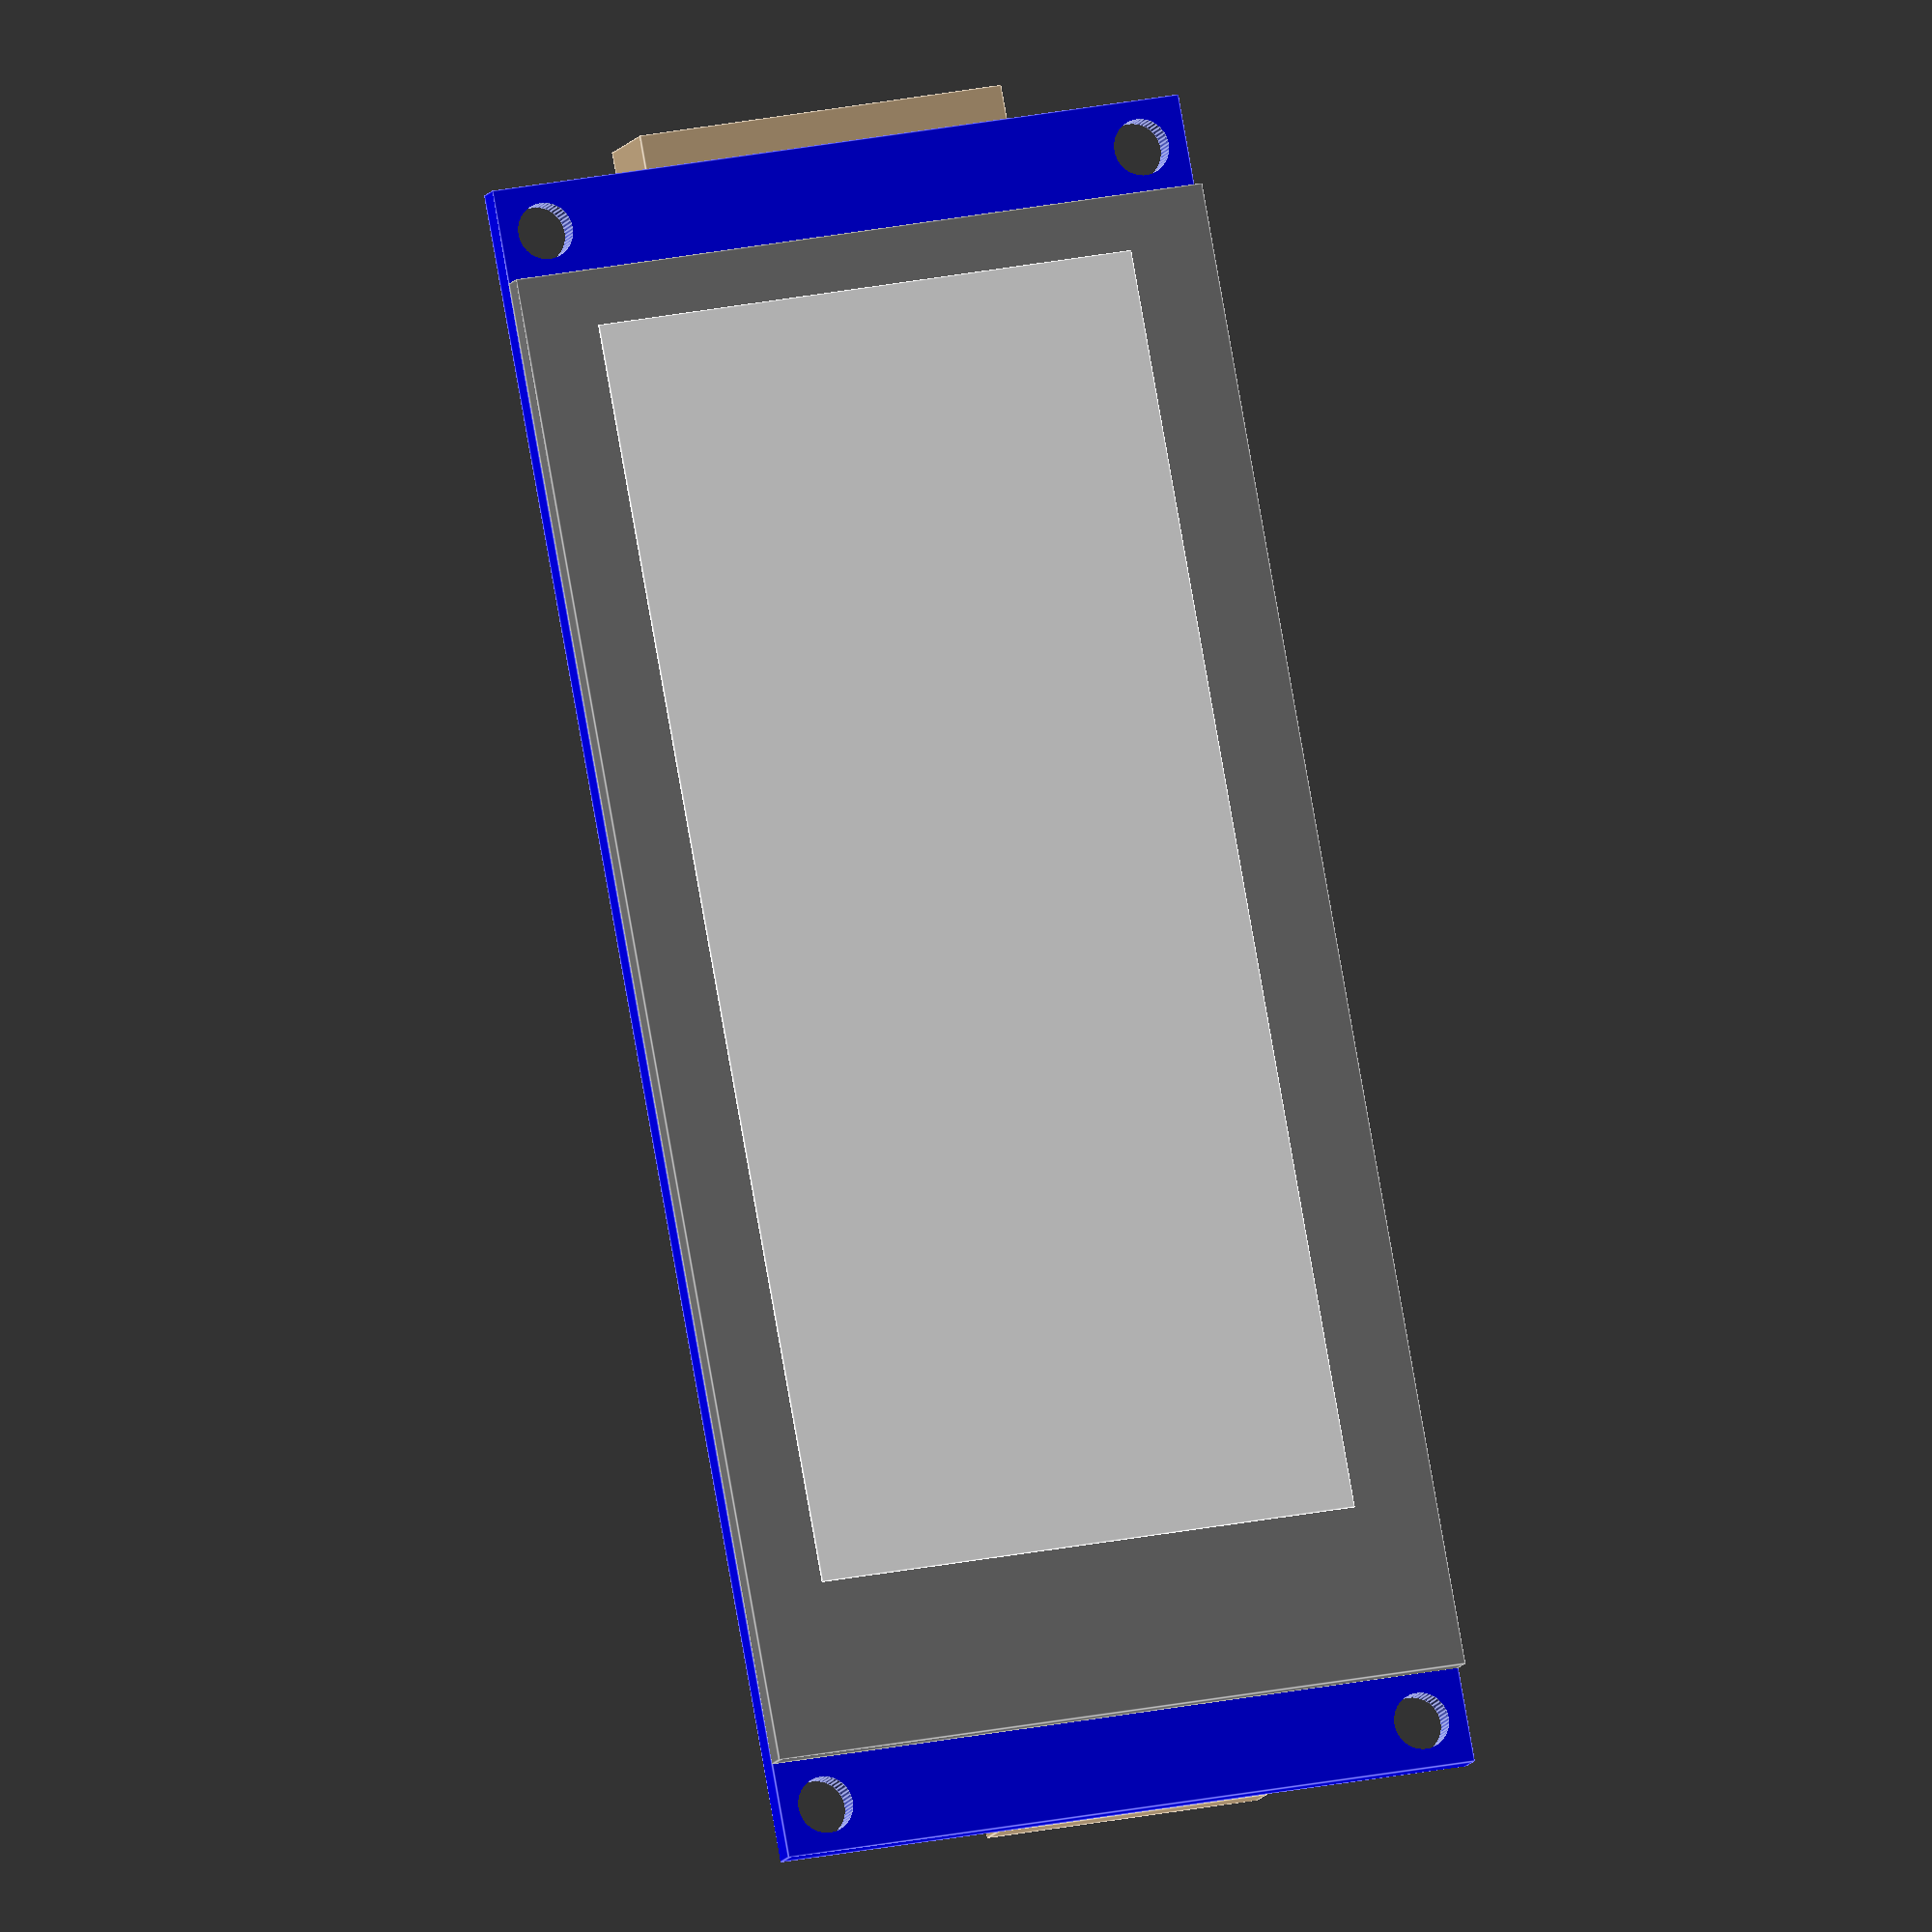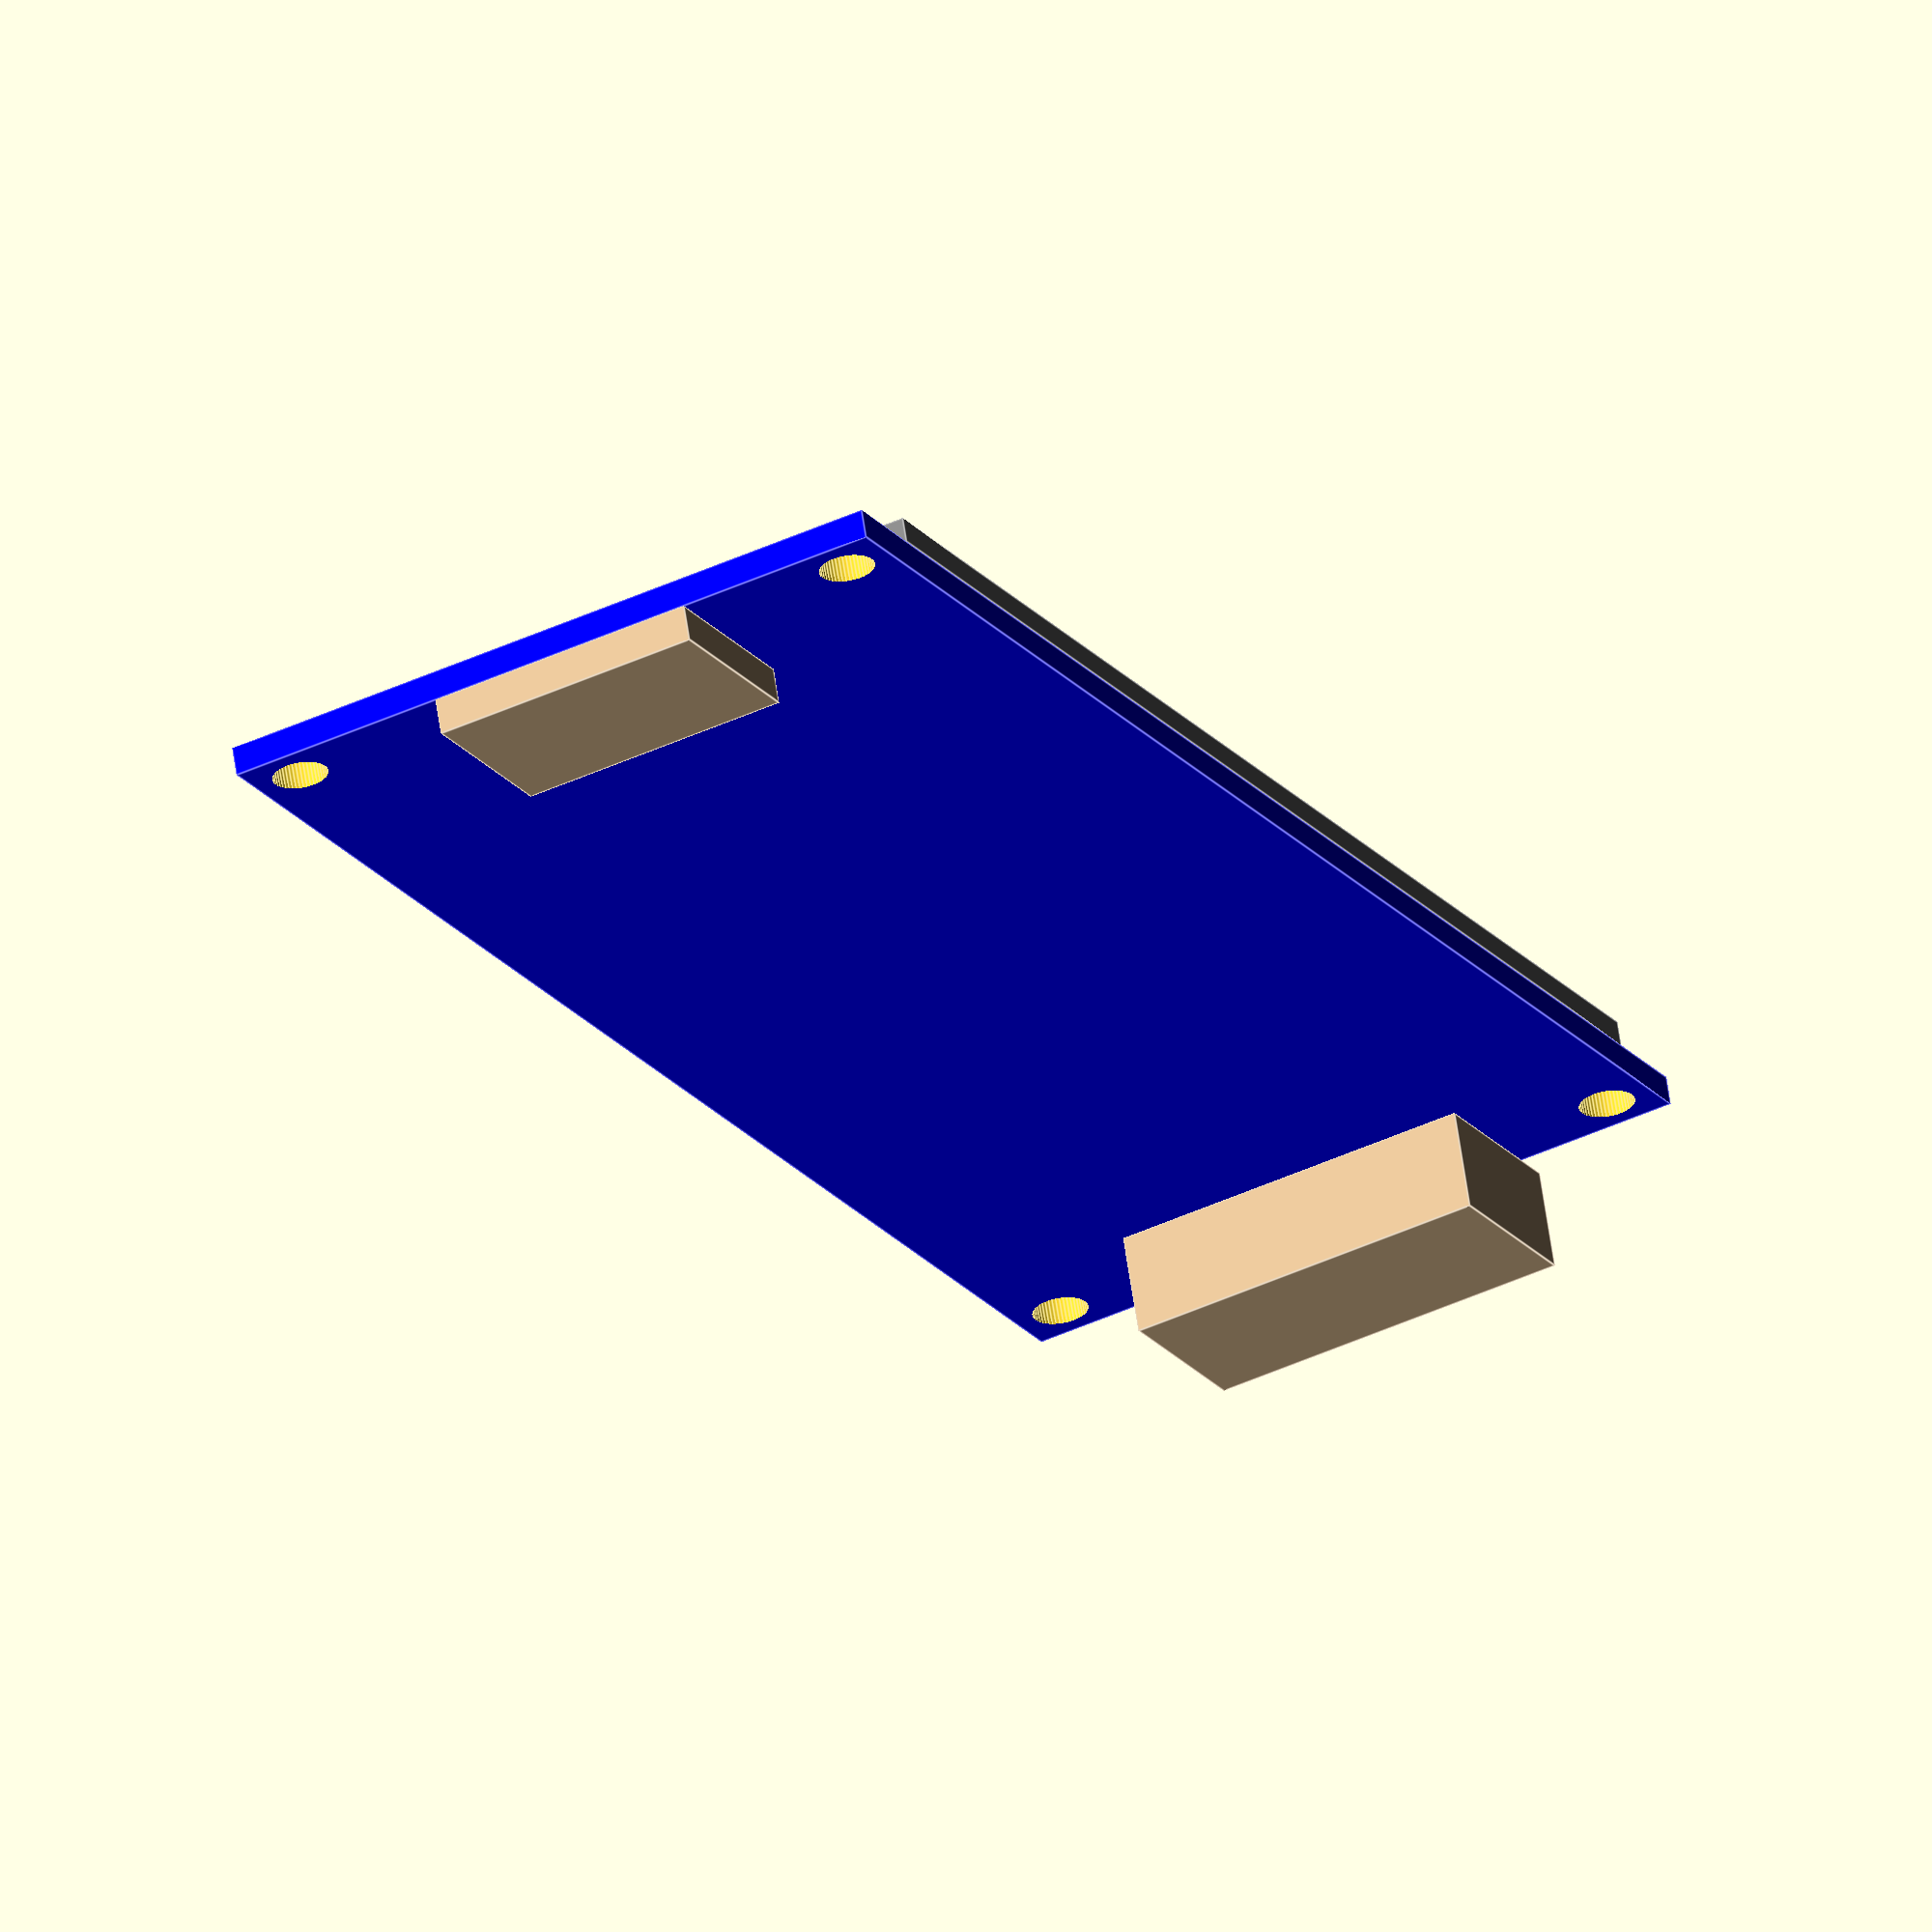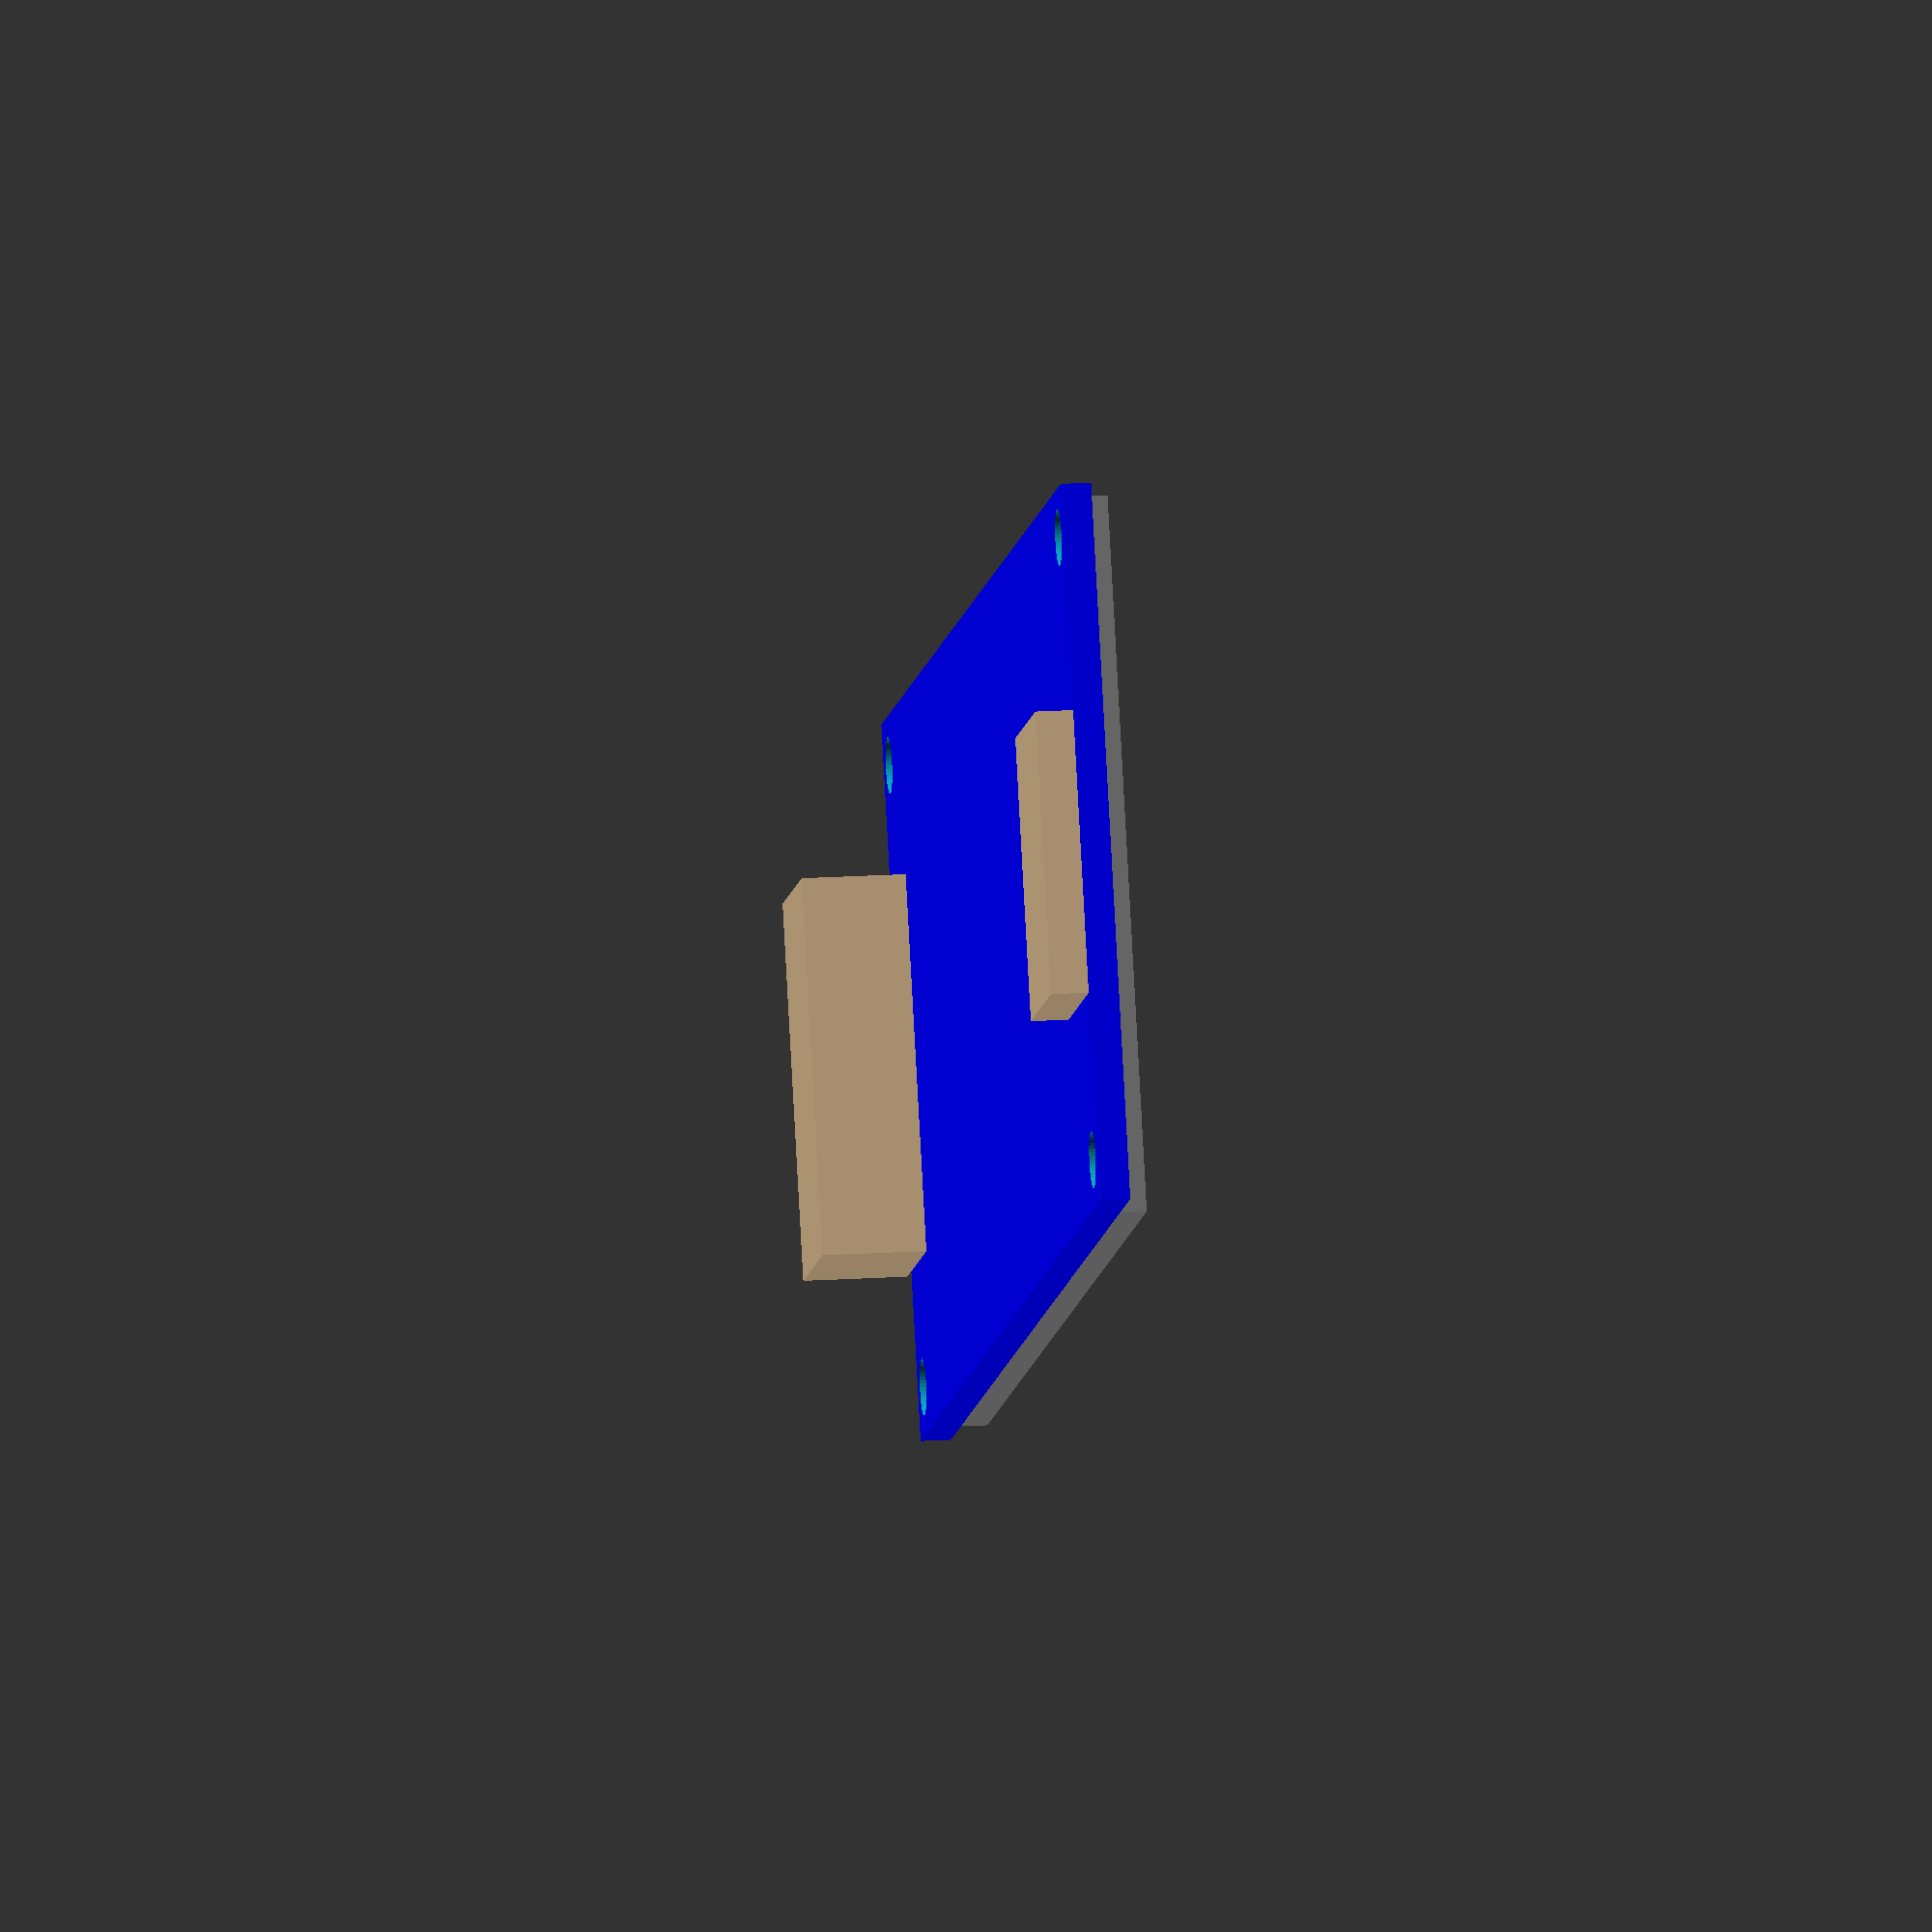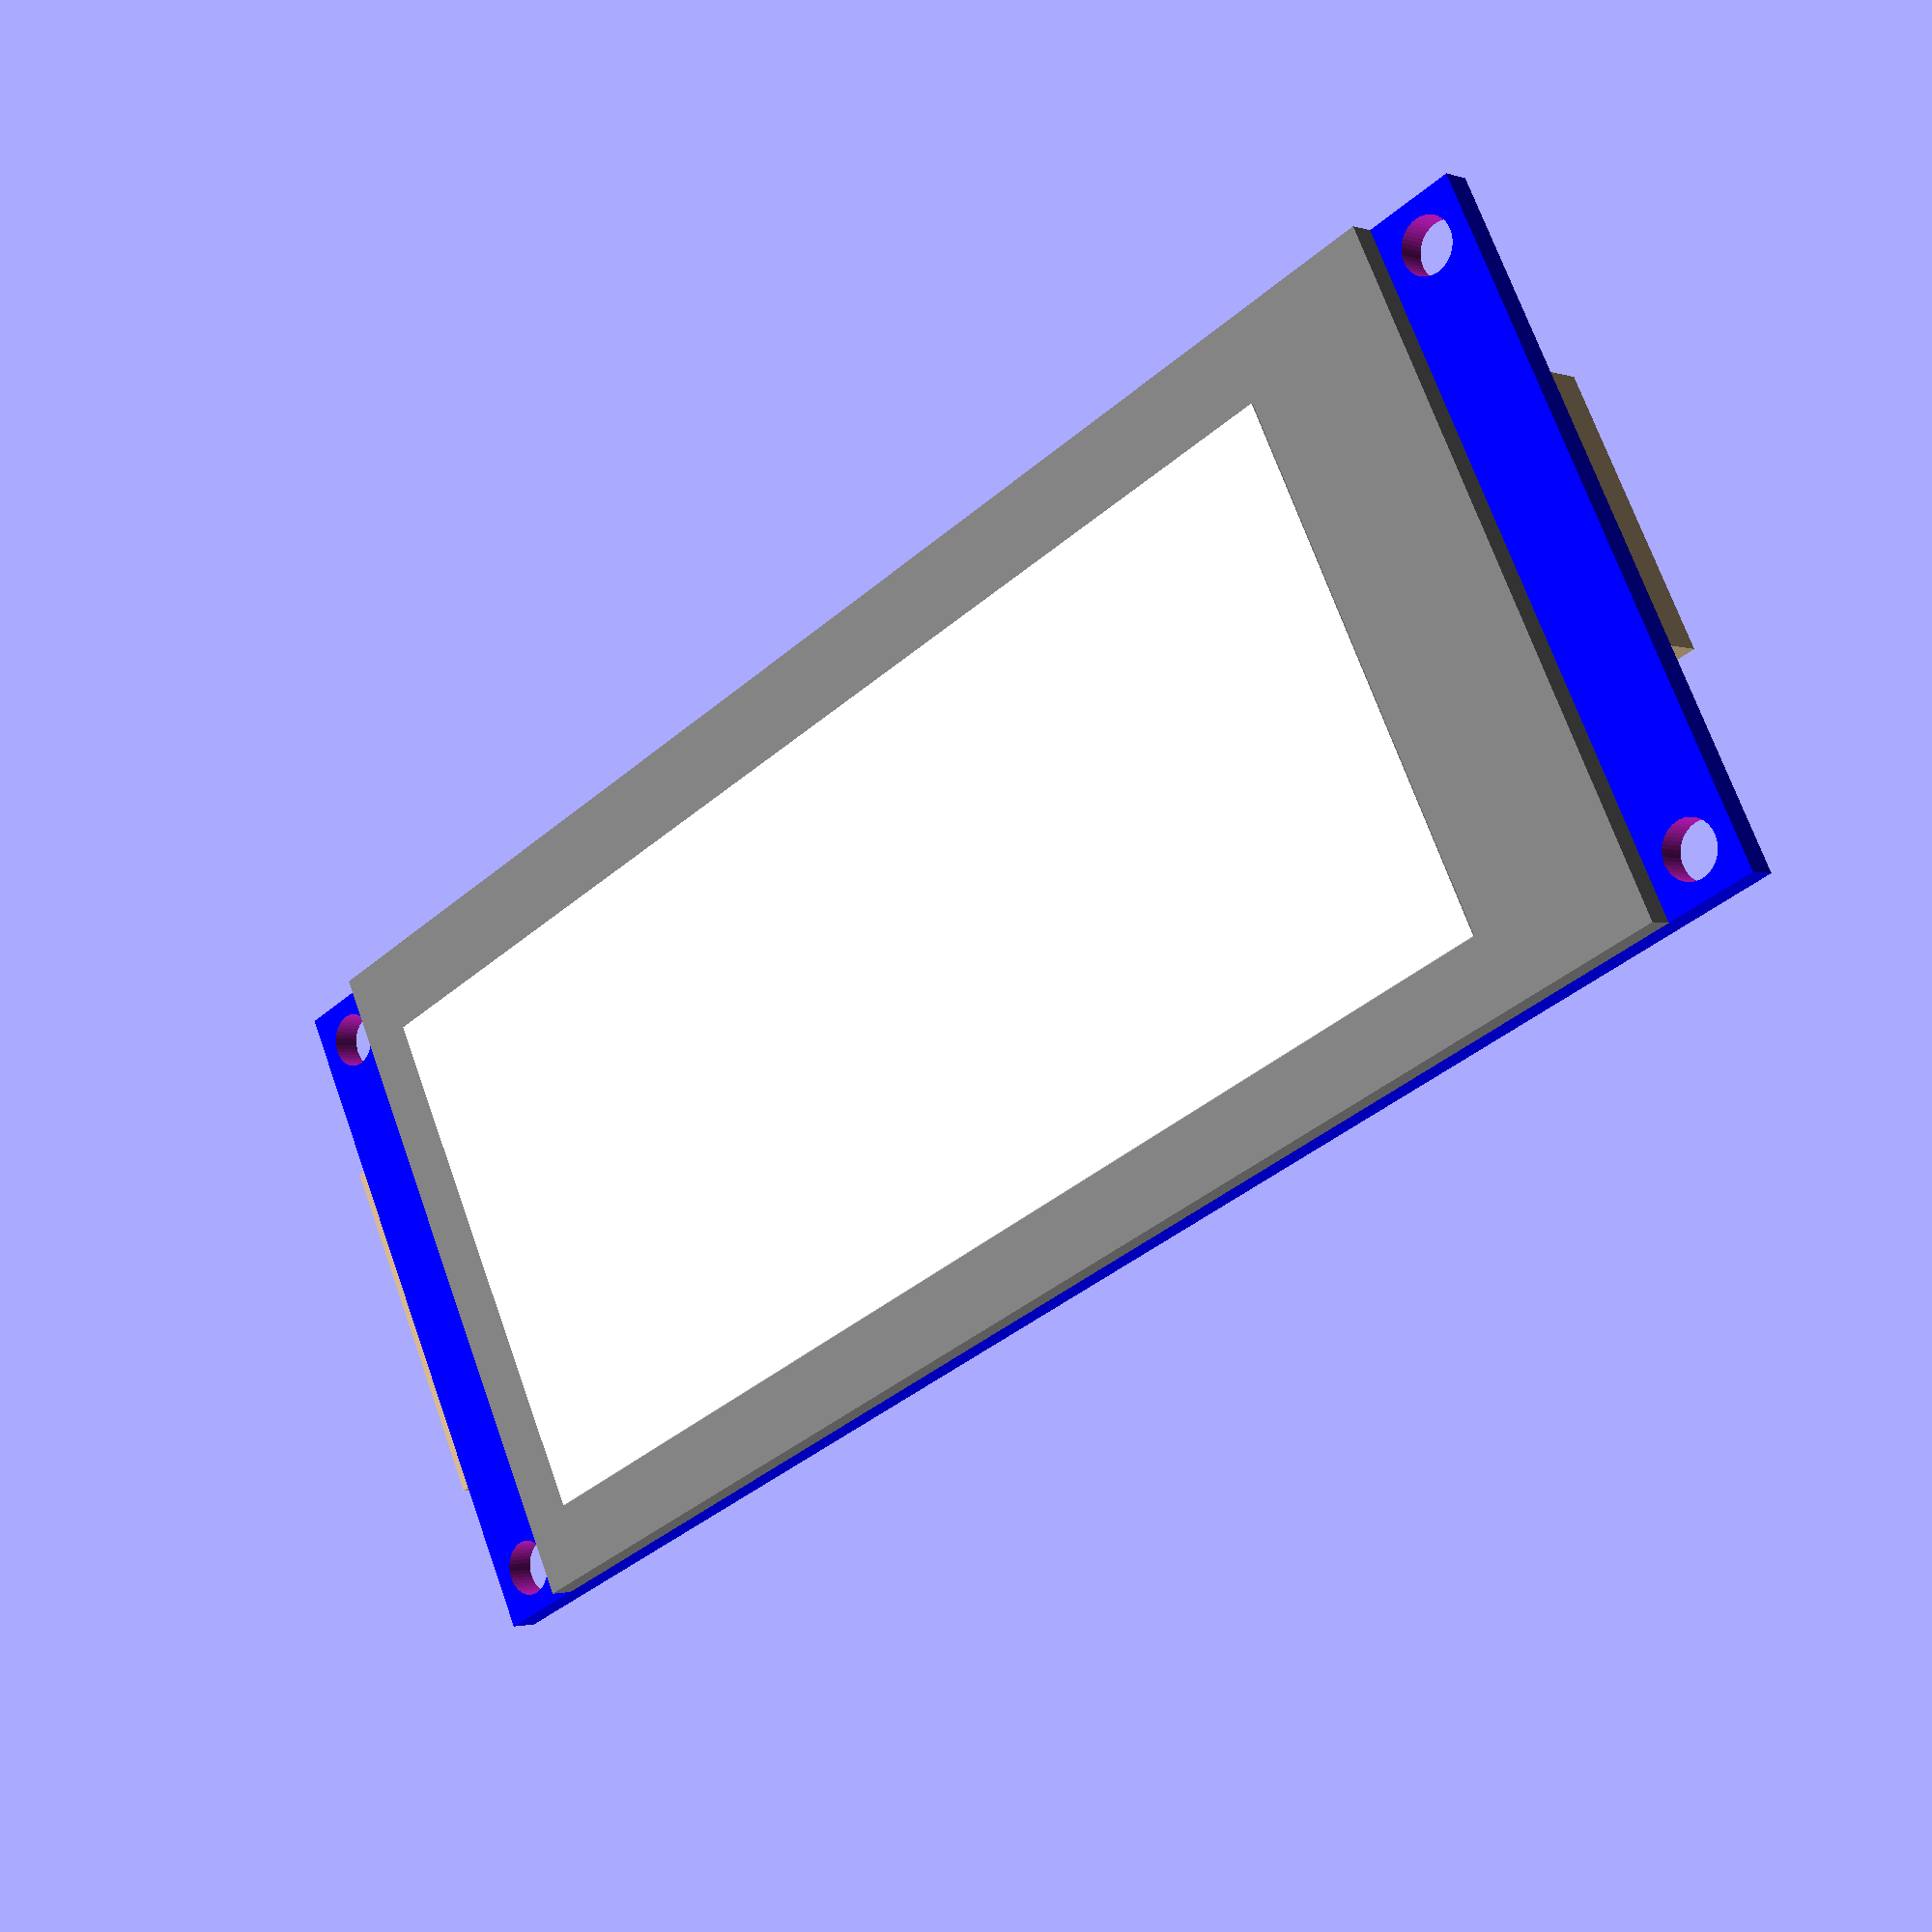
<openscad>
$fa = 0.2;
$fs = 0.2;

module display() {
    // PCB
    width = 89.50;
    height = 38.00;
    depth = 1.6;
    
    // Screws
    radius = 1.5;
    dist = 2.5;

    // "Paper"
    paper_depth = 3 - depth;
    paper_start_x = 5;
    paper_end_x = width - 5;
    paper_width = paper_end_x - paper_start_x;
    paper_height = height;

    // Display
    display_start_x = 8;
    display_end_x = width - 14;
    display_start_y = 4;
    display_end_y = height - 4.5;
    display_width = display_end_x - display_start_x;
    display_height = display_end_y - display_start_y;

    // Connector
    conn_start_x = -2;
    conn_end_x = 7.5;
    conn_start_y = 9;
    conn_end_y = height - 9;
    conn_width = conn_end_x - conn_start_x;
    conn_height = conn_end_y - conn_start_y;
    conn_depth = 5.5;
    
    // Ribbon Connector
    rib_start_x = width - 10;
    rib_end_x = width;
    rib_start_y = 12;
    rib_end_y = height - 11;
    rib_width = rib_end_x - rib_start_x;
    rib_height = rib_end_y - rib_start_y;
    rib_depth = 2;

    // PCB
    difference() {
        color("blue") cube([width, height, depth]);
        // Screws
        for (x=[0+dist, width-dist]) {
            for (y=[0+dist, height-dist]) {
                translate([x, y, -0.1]) cylinder(h=depth+0.2, r=radius);
            }
        }
    }

    // "Paper"
    color("gray")
        translate([paper_start_x, 0, depth])
            cube([paper_width, paper_height, paper_depth]);

    // Display
    color("white")
        translate([display_start_x, display_start_y, depth+paper_depth])
            cube([display_width, display_height, 0.1]);

    // Connector
    color("tan")
        translate([conn_start_x, conn_start_y, -conn_depth])
            cube([conn_width, conn_height, conn_depth]);

    color("tan")
        translate([rib_start_x, rib_start_y, -rib_depth])
            cube([rib_width, rib_height, rib_depth]);
}

display();


</openscad>
<views>
elev=9.8 azim=79.6 roll=344.5 proj=o view=edges
elev=296.7 azim=298.5 roll=171.6 proj=o view=edges
elev=340.7 azim=207.3 roll=263.2 proj=o view=solid
elev=1.9 azim=333.8 roll=40.5 proj=p view=wireframe
</views>
